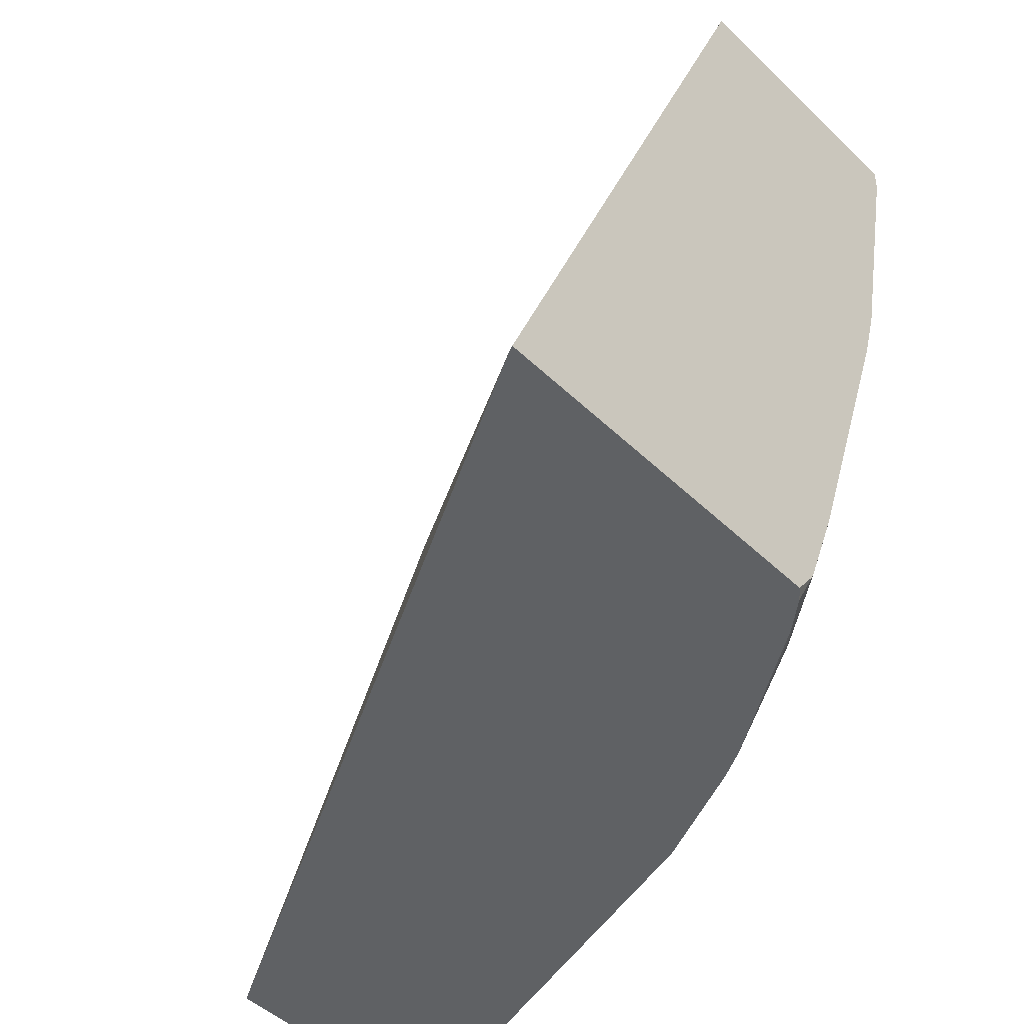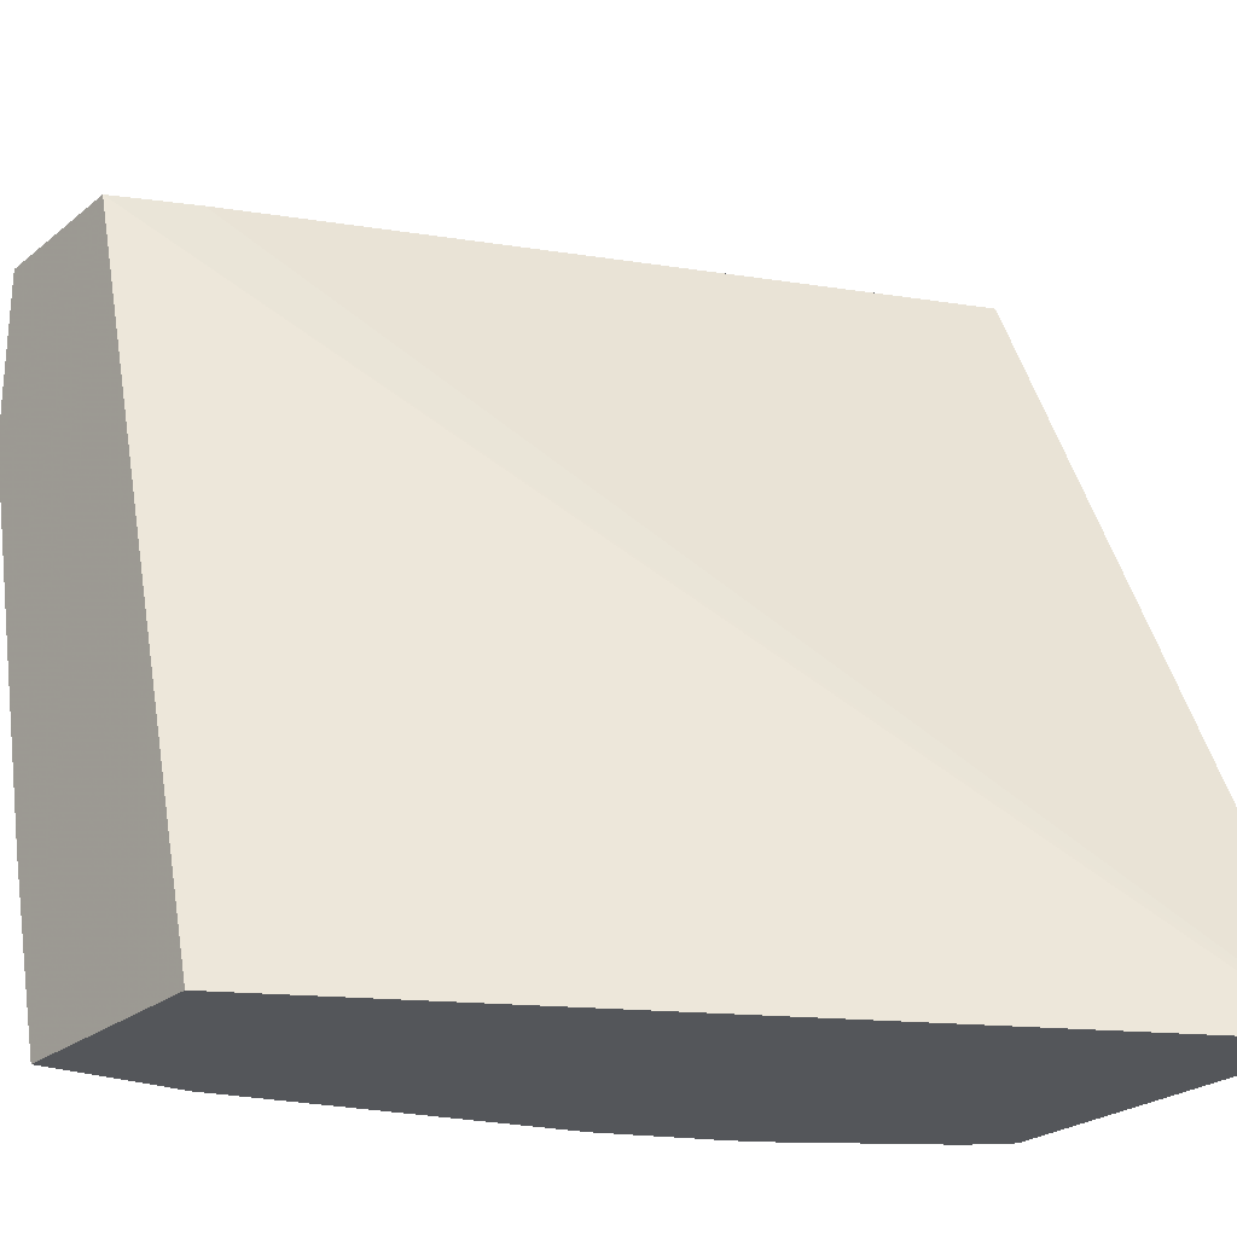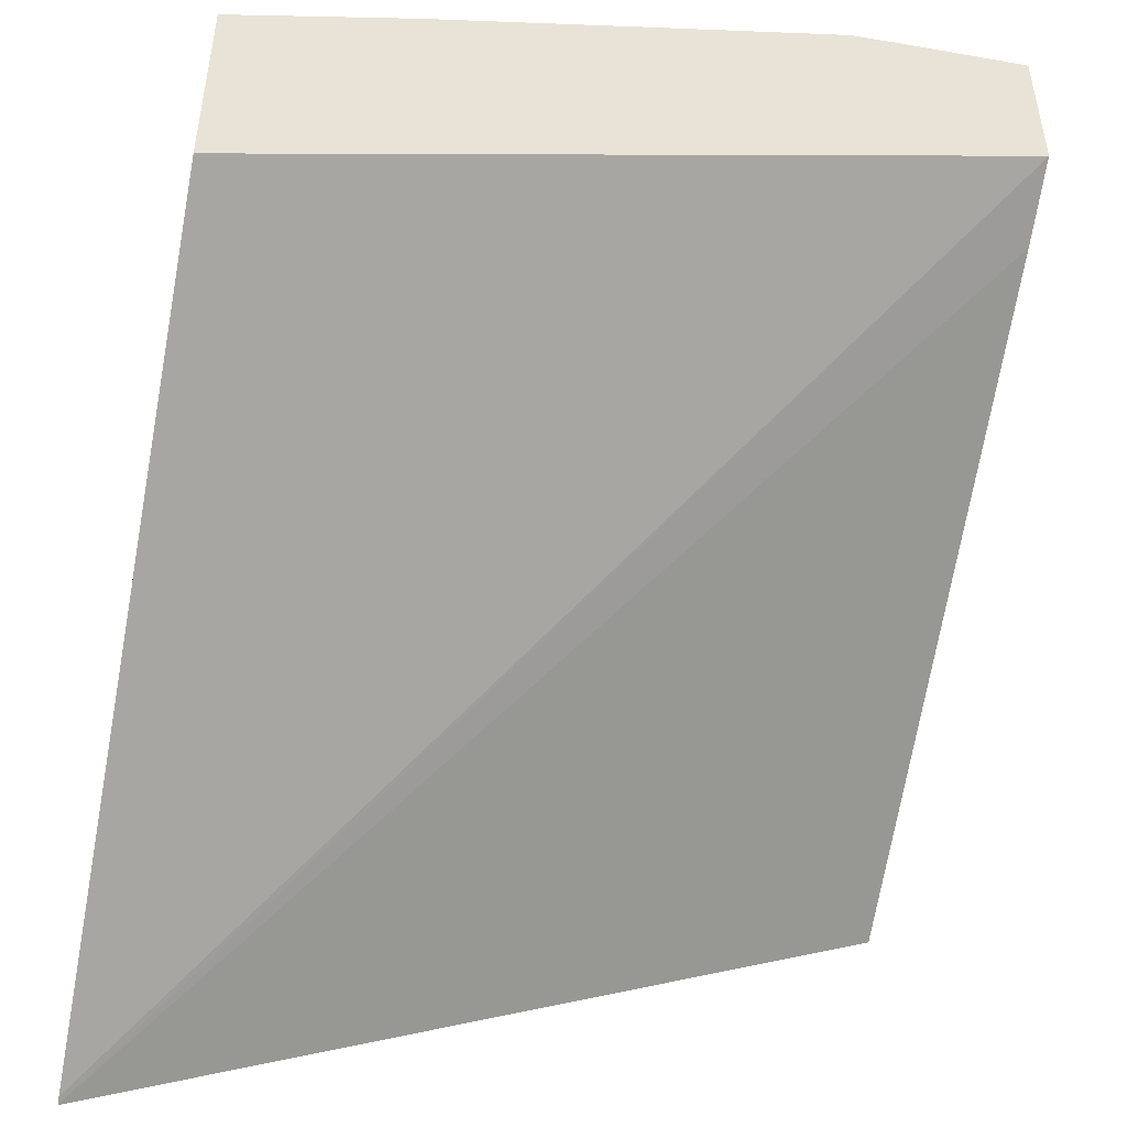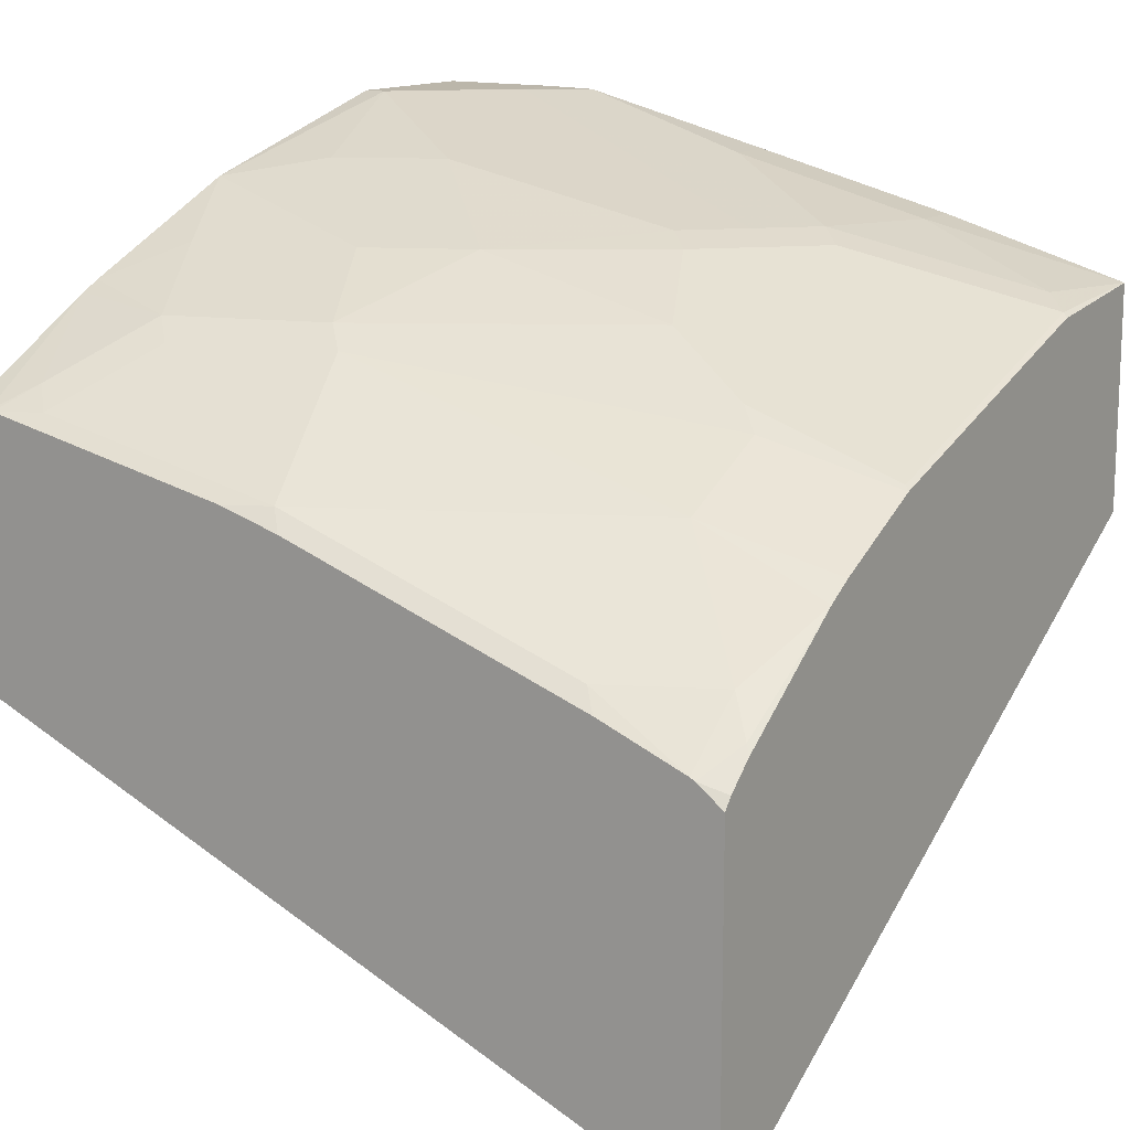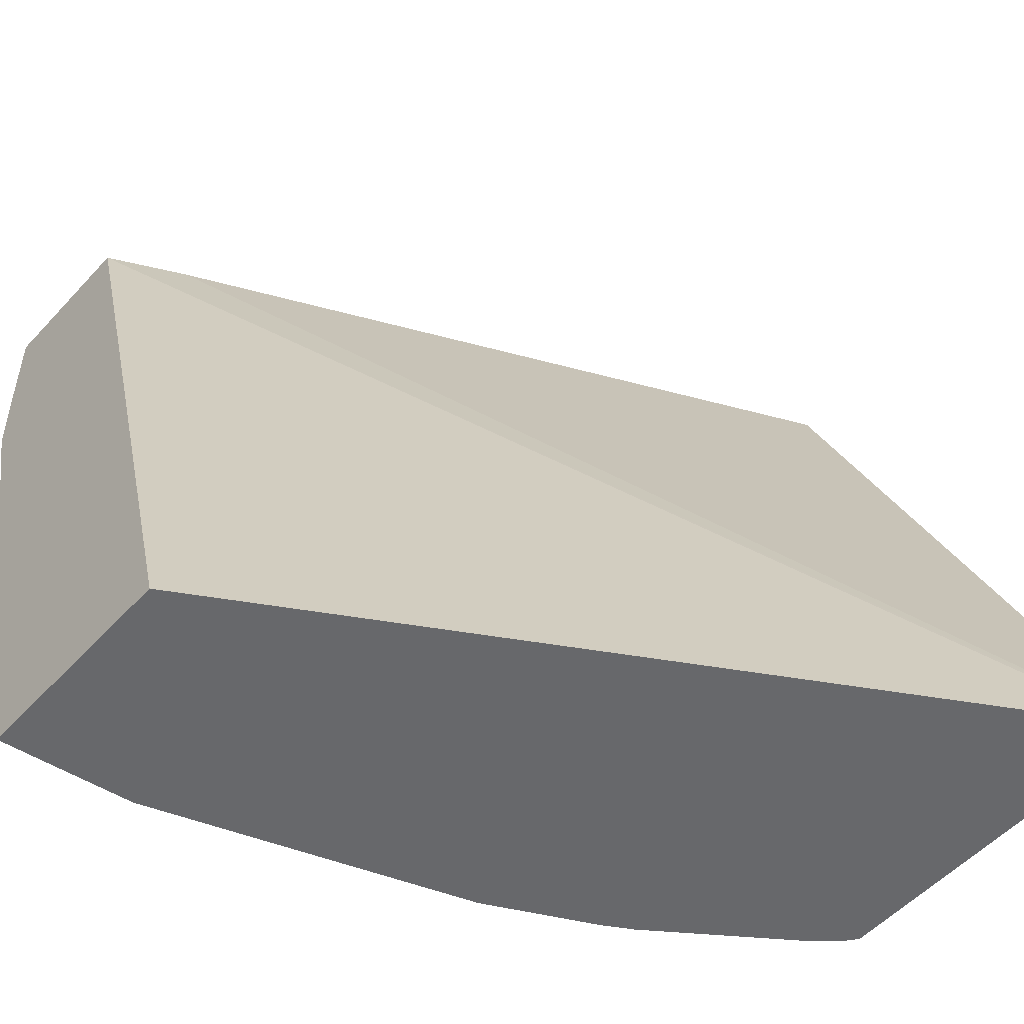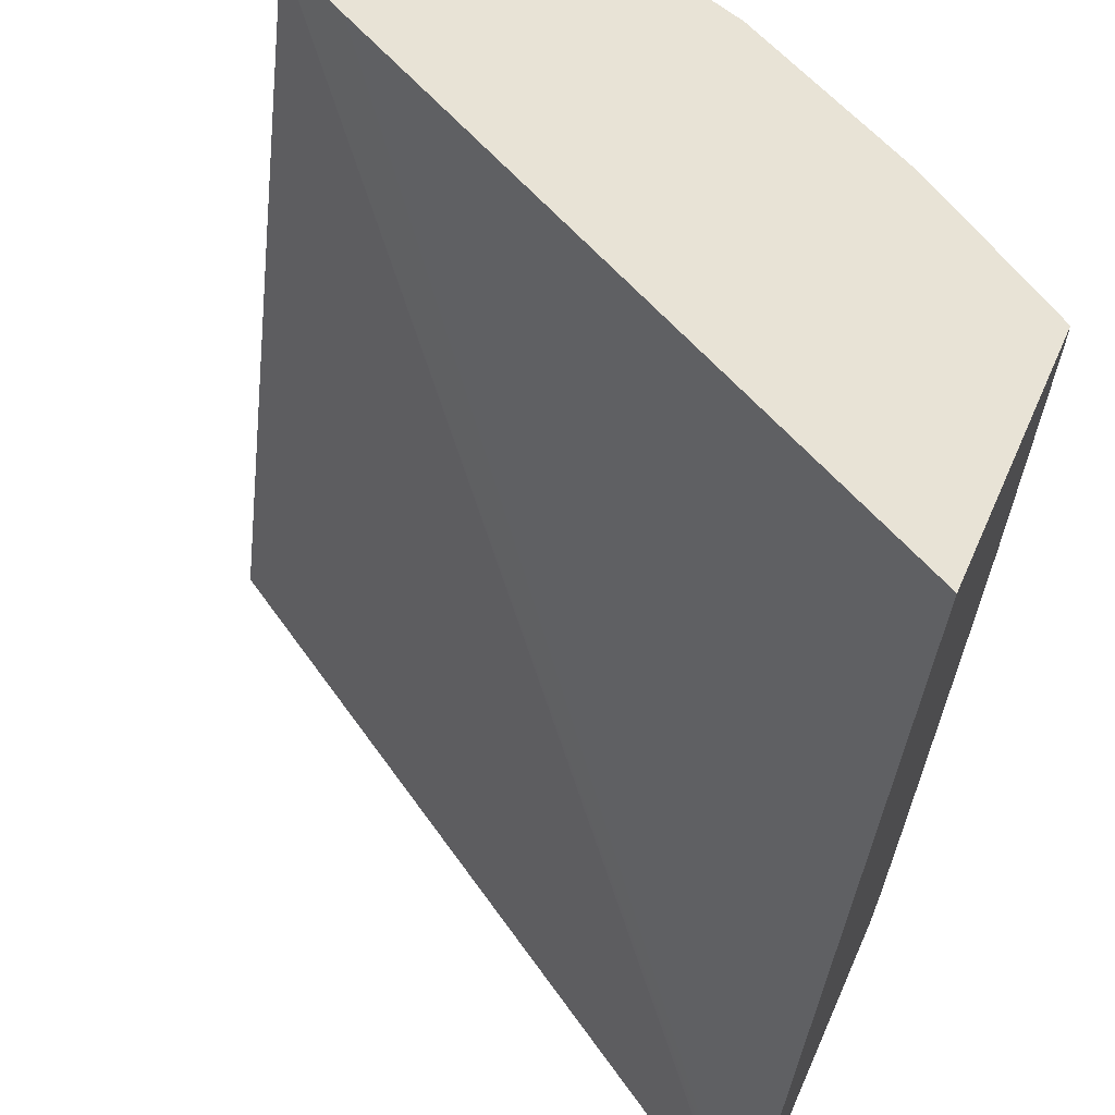
<metadata>
{"format":"obj","ext":"obj","renderer":"f3d","projection":"perspective","resolution":1024,"background":"white","views":[{"elev":-45.8,"azim":-137.9,"up":"+Y"},{"elev":-25.4,"azim":141.5,"up":"+Y"},{"elev":-47.8,"azim":78.8,"up":"+Z"},{"elev":14.1,"azim":-56.5,"up":"+Z"},{"elev":-52.5,"azim":139.0,"up":"+Y"},{"elev":62.5,"azim":-156.1,"up":"+Y"}]}
</metadata>
<code>
v -0.3043 -0.4857 0.03941
v -0.3017 -0.4857 0.04074
v -0.3043 -0.4857 0.1569
v -0.3043 -0.221 0.1469
v -0.08023 -0.221 0.2501
v -0.05935 -0.221 0.2606
v -0.05365 -0.221 0.2634
v -0.05365 -0.4857 0.1881
v -0.3013 -0.4857 0.1606
v -0.3043 -0.4767 0.1637
v -0.3043 -0.221 0.2348
v -0.05365 -0.221 0.3167
v -0.05365 -0.4857 0.2636
v -0.2922 -0.4857 0.1686
v -0.2903 -0.4838 0.1715
v -0.3043 -0.475 0.1645
v -0.3043 -0.2287 0.2348
v -0.2528 -0.221 0.2635
v -0.1056 -0.221 0.3167
v -0.05365 -0.2639 0.3167
v -0.05365 -0.4222 0.2815
v -0.07039 -0.4222 0.2815
v -0.08796 -0.475 0.2639
v -0.09678 -0.4838 0.2595
v -0.09869 -0.4857 0.258
v -0.2486 -0.4857 0.1998
v -0.2815 -0.475 0.1825
v -0.2991 -0.4398 0.1825
v -0.3043 -0.4451 0.1759
v -0.3043 -0.2304 0.2346
v -0.2903 -0.2375 0.2419
v -0.2551 -0.2551 0.2595
v -0.2463 -0.221 0.2668
v -0.1858 -0.221 0.2939
v -0.1056 -0.2287 0.3167
v -0.07039 -0.2639 0.3167
v -0.05365 -0.2815 0.3163
v -0.05365 -0.3519 0.2991
v -0.07039 -0.3519 0.2991
v -0.1056 -0.4046 0.2815
v -0.1144 -0.4134 0.2771
v -0.1495 -0.431 0.2595
v -0.1495 -0.4838 0.2419
v -0.1515 -0.4857 0.2404
v -0.2394 -0.4857 0.2053
v -0.2463 -0.4398 0.2177
v -0.2991 -0.3343 0.2177
v -0.3043 -0.3396 0.2111
v -0.3043 -0.3184 0.217
v -0.2991 -0.2463 0.2353
v -0.2639 -0.2639 0.2529
v -0.2375 -0.3079 0.2595
v -0.2023 -0.2903 0.2771
v -0.2199 -0.2375 0.2771
v -0.2463 -0.3167 0.2529
v -0.1584 -0.2463 0.2991
v -0.1408 -0.2815 0.2991
v -0.1408 -0.3694 0.2815
v -0.05365 -0.2824 0.3162
v -0.1232 -0.387 0.2815
v -0.1495 -0.3782 0.2771
v -0.1671 -0.4134 0.2595
v -0.2023 -0.431 0.2419
v -0.2023 -0.4838 0.2243
v -0.2042 -0.4857 0.2228
v -0.2111 -0.4398 0.2353
v -0.1847 -0.3958 0.2595
v -0.1847 -0.3255 0.2771
f 32 51 55
f 32 55 52
f 32 53 54
f 33 54 34
f 32 54 33
f 34 54 53
f 35 57 58
f 34 56 35
f 35 56 57
f 35 58 36
f 36 39 59
f 32 52 53
f 36 59 37
f 34 53 56
f 31 51 32
f 24 41 42
f 30 50 31
f 30 47 50
f 30 49 47
f 28 48 29
f 28 47 48
f 27 47 28
f 27 46 47
f 26 46 27
f 26 45 46
f 24 44 25
f 24 43 44
f 24 63 43
f 24 42 63
f 36 58 60
f 31 50 51
f 36 60 40
f 55 66 63
f 38 59 39
f 23 41 24
f 63 65 64
f 63 66 65
f 61 63 62
f 61 67 63
f 61 68 67
f 58 68 61
f 57 68 58
f 53 57 56
f 53 68 57
f 52 63 67
f 52 55 63
f 52 68 53
f 52 67 68
f 36 40 39
f 47 51 50
f 47 49 48
f 46 55 47
f 46 66 55
f 45 66 46
f 45 65 66
f 43 65 44
f 43 64 65
f 43 63 64
f 41 63 42
f 41 62 63
f 41 61 62
f 41 58 61
f 41 60 58
f 40 60 41
f 47 55 51
f 23 40 41
f 1 65 45
f 22 39 40
f 4 19 12
f 4 34 19
f 4 33 34
f 4 18 33
f 4 11 18
f 3 9 10
f 2 7 8
f 1 7 2
f 1 6 7
f 1 5 6
f 1 4 5
f 1 11 4
f 1 17 11
f 1 30 17
f 1 49 30
f 1 48 49
f 1 29 48
f 1 16 29
f 1 10 16
f 1 3 10
f 1 9 3
f 1 26 14
f 1 45 26
f 22 40 23
f 1 44 65
f 1 25 44
f 1 13 25
f 1 8 13
f 1 2 8
f 4 12 7
f 4 7 6
f 1 14 9
f 7 12 20
f 4 6 5
f 21 39 22
f 21 38 39
f 20 36 37
f 19 34 35
f 18 31 32
f 17 31 18
f 17 30 31
f 16 28 29
f 16 27 28
f 15 27 16
f 15 26 27
f 14 26 15
f 13 24 25
f 13 23 24
f 18 32 33
f 13 21 22
f 13 22 23
f 7 37 59
f 7 59 38
f 7 20 37
f 7 21 13
f 7 13 8
f 9 14 10
f 7 38 21
f 10 15 16
f 11 17 18
f 12 19 35
f 12 35 36
f 12 36 20
f 10 14 15

</code>
